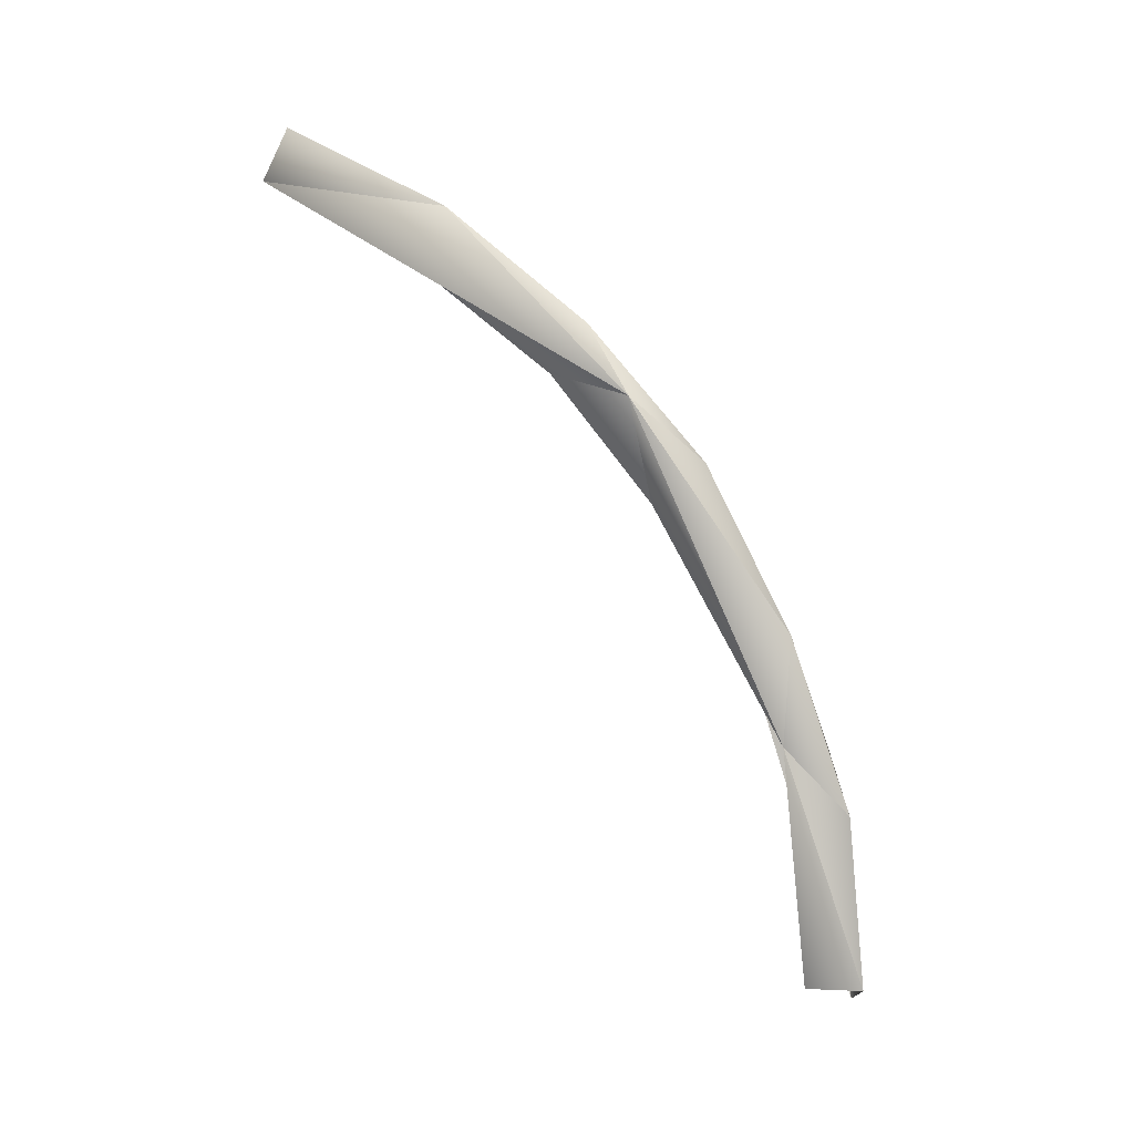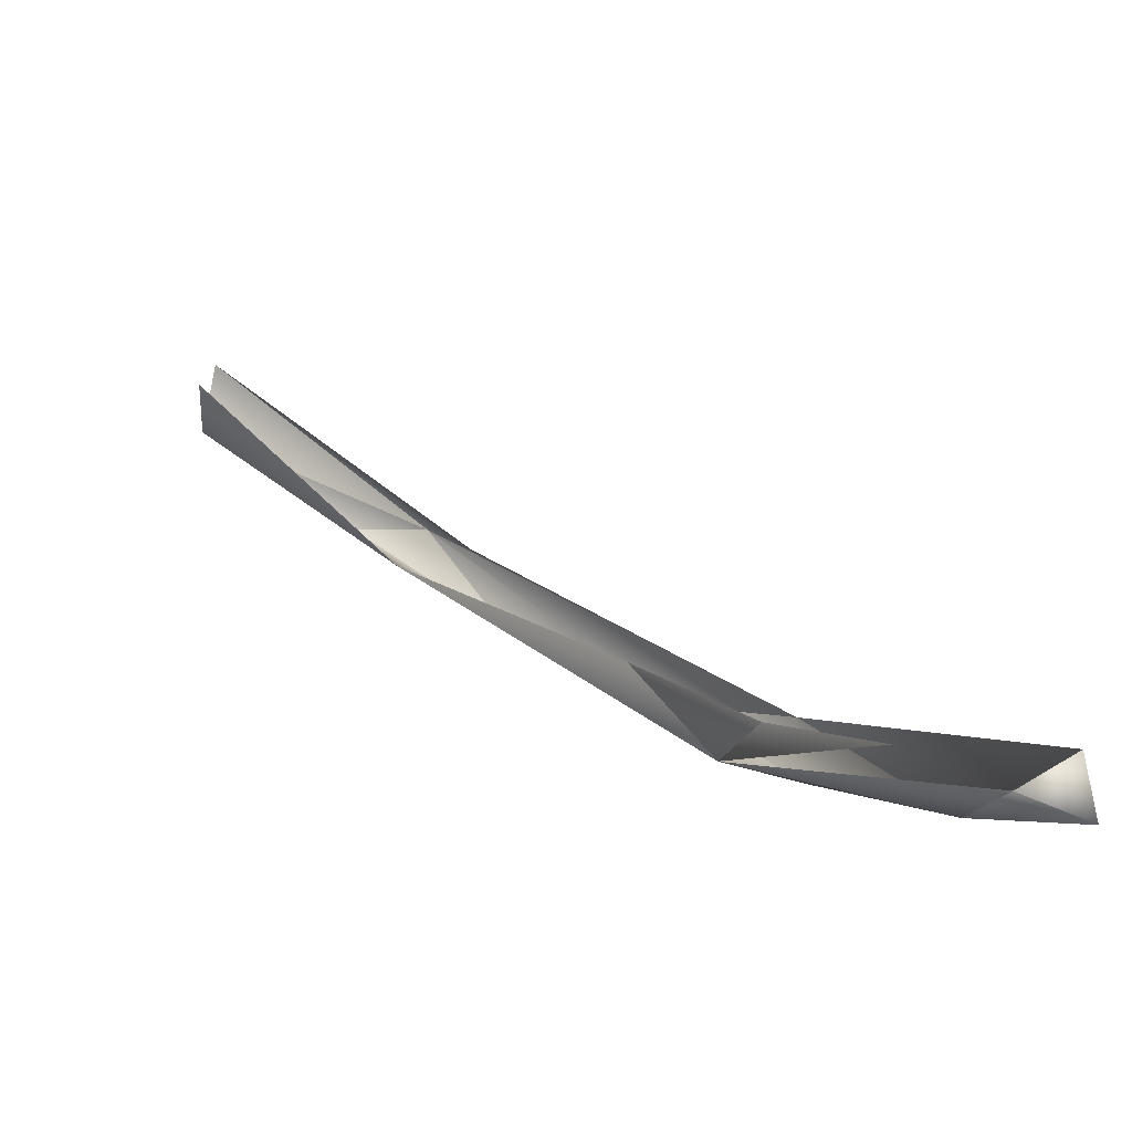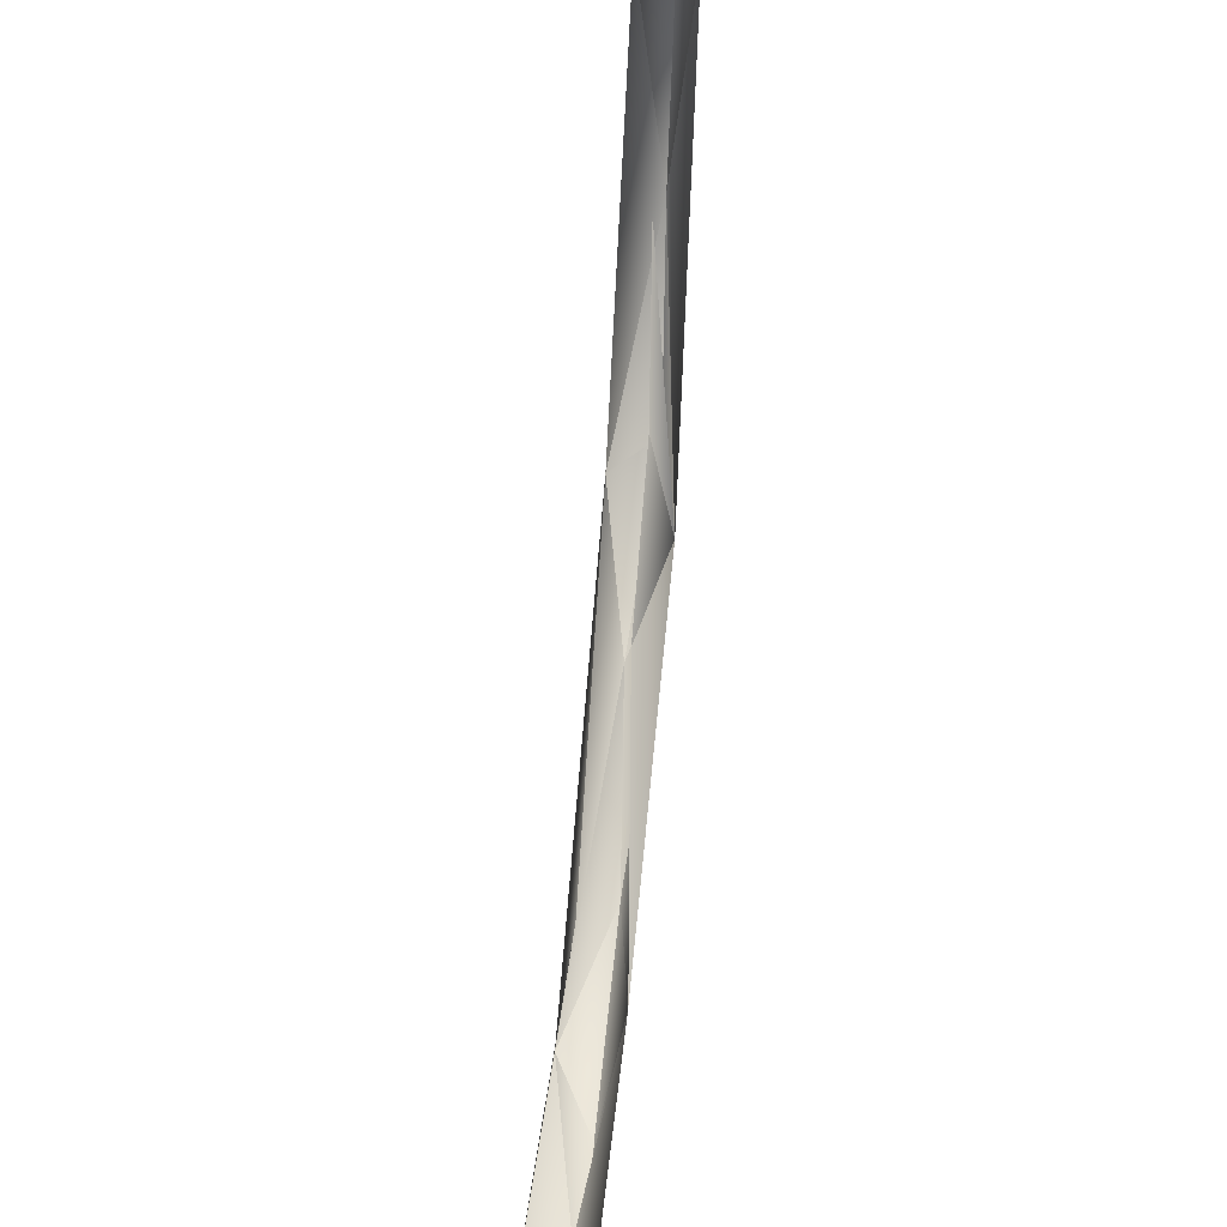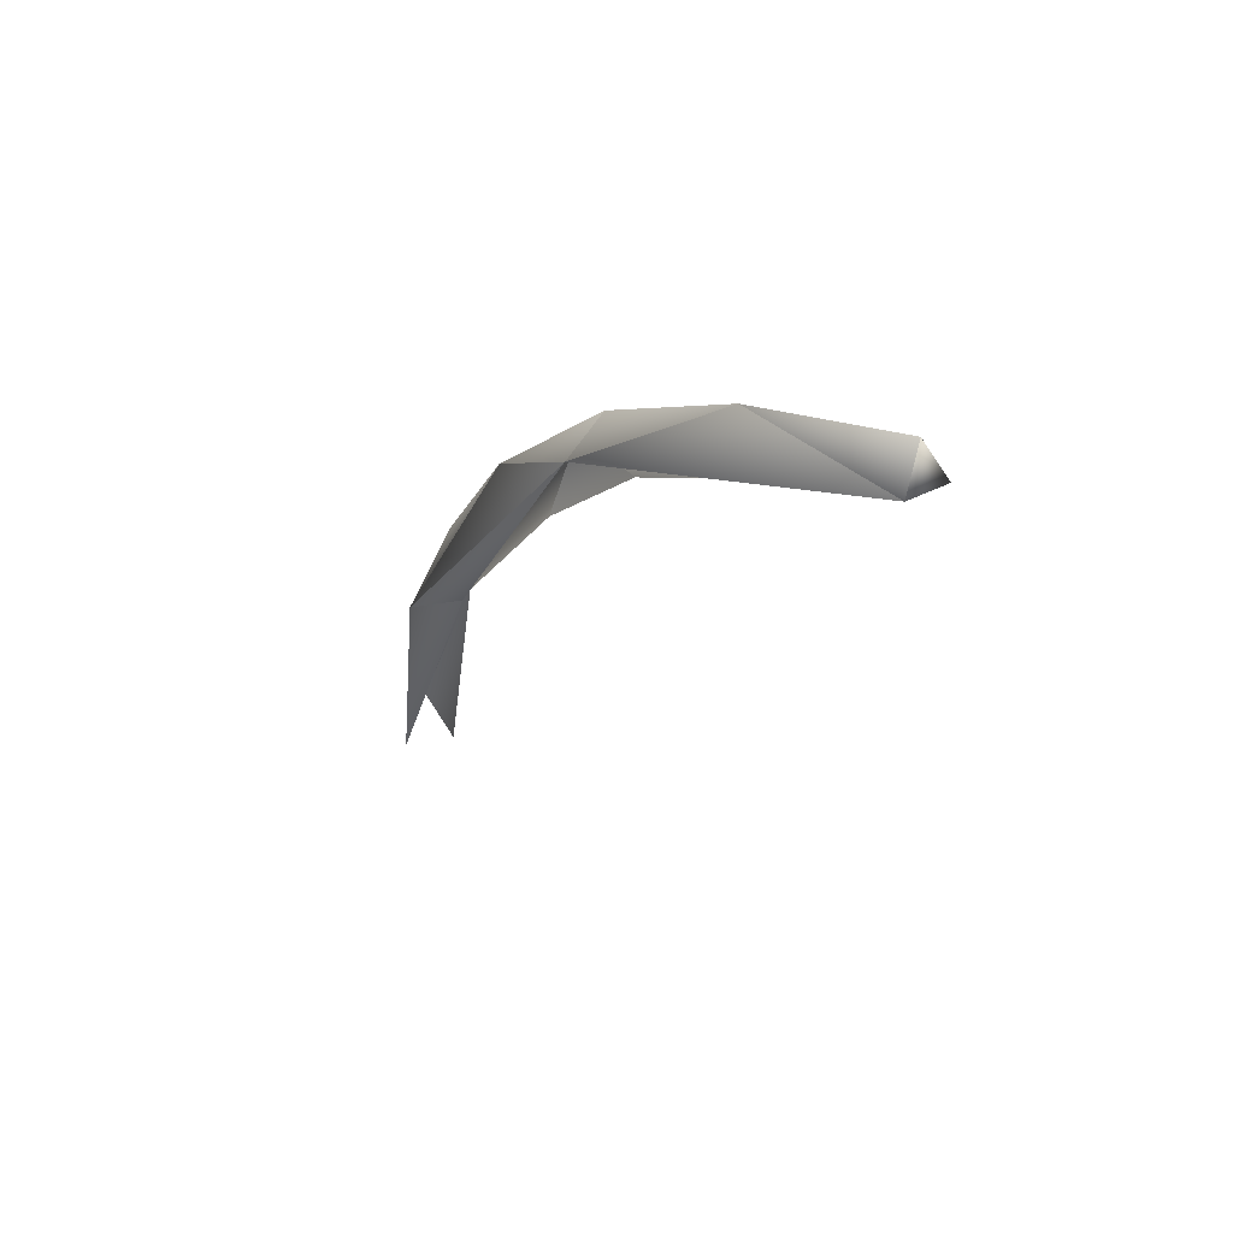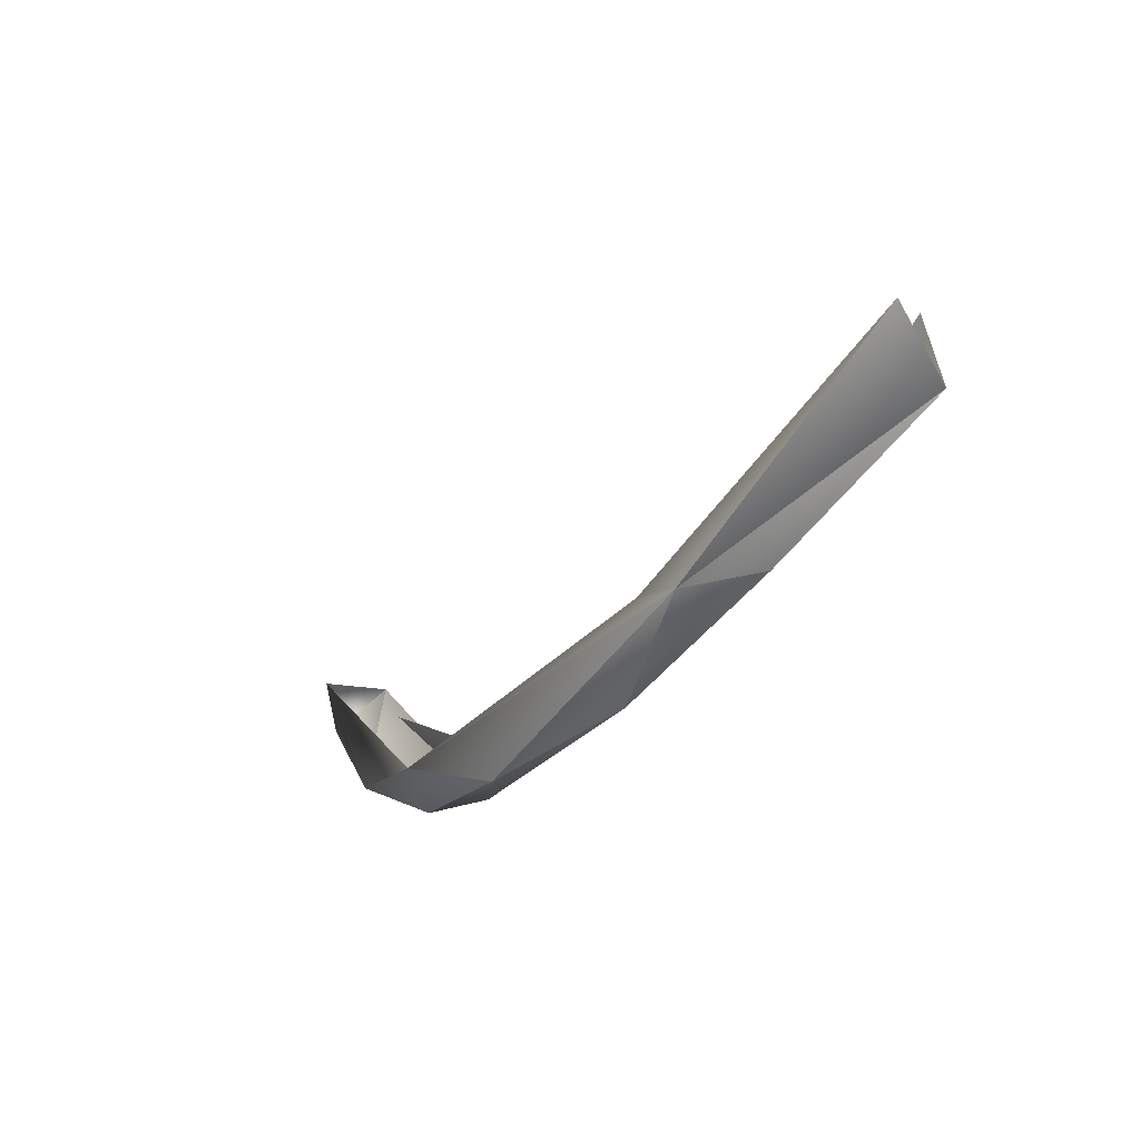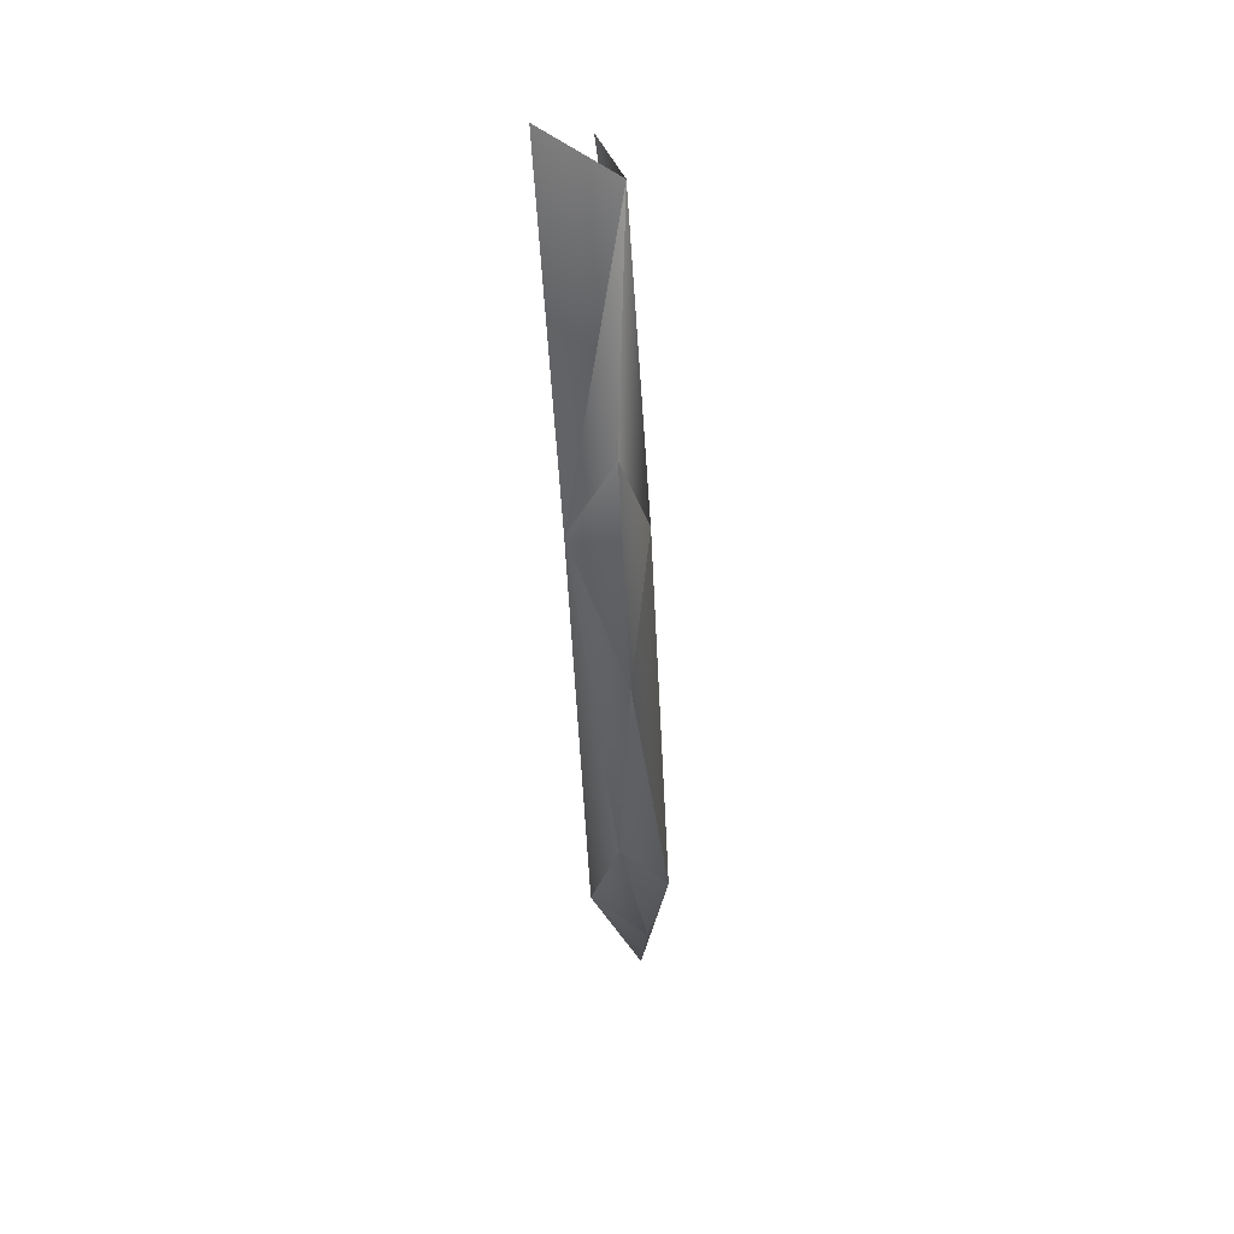
<metadata>
{"format":"obj","ext":"obj","renderer":"f3d","projection":"perspective","resolution":1024,"background":"white","views":[{"elev":9.3,"azim":105.4,"up":"+Y"},{"elev":69.7,"azim":129.9,"up":"+Z"},{"elev":39.9,"azim":6.1,"up":"+Z"},{"elev":50.4,"azim":-48.3,"up":"+Y"},{"elev":-55.8,"azim":-29.9,"up":"+Z"},{"elev":-65.1,"azim":2.6,"up":"+Z"}]}
</metadata>
<code>
o LM_GI_gi20_swI1
v 2021 1.03e+04 -4.227e+04
v 457.4 9406 -3.691e+04
v 2410 3.177e+04 -3.493e+04
v -2135 3.067e+04 -3.823e+04
v -2572 7738 -4.065e+04
v 2021 1.03e+04 -4.227e+04
v -2135 3.067e+04 -3.823e+04
v -1379 3.602e+04 -3.191e+04
v -2572 7738 -4.065e+04
v 2410 3.177e+04 -3.493e+04
v 921 2.558e+04 -4.062e+04
v 2021 1.03e+04 -4.227e+04
v 921 2.558e+04 -4.062e+04
v -2135 3.067e+04 -3.823e+04
v 2021 1.03e+04 -4.227e+04
v 2410 3.177e+04 -3.493e+04
v 921.6 4.131e+04 -3.52e+04
v 921 2.558e+04 -4.062e+04
v 921.6 4.131e+04 -3.52e+04
v -2135 3.067e+04 -3.823e+04
v 921 2.558e+04 -4.062e+04
v -1379 3.602e+04 -3.191e+04
v -2135 3.067e+04 -3.823e+04
v -2553 6.444e+04 -1.788e+04
v -368.4 5.592e+04 -2.727e+04
v -2135 3.067e+04 -3.823e+04
v 921.6 4.131e+04 -3.52e+04
v 2410 3.177e+04 -3.493e+04
v 2439 6.183e+04 -2.103e+04
v 921.6 4.131e+04 -3.52e+04
v 2410 3.177e+04 -3.493e+04
v 464.6 5.226e+04 -2.269e+04
v 2439 6.183e+04 -2.103e+04
v -368.4 5.592e+04 -2.727e+04
v -2553 6.444e+04 -1.788e+04
v -2135 3.067e+04 -3.823e+04
v -368.4 5.592e+04 -2.727e+04
v 921.6 4.131e+04 -3.52e+04
v 2439 6.183e+04 -2.103e+04
v 464.6 5.226e+04 -2.269e+04
v 467 6.343e+04 -1.349e+04
v 2439 6.183e+04 -2.103e+04
v -368.4 5.592e+04 -2.727e+04
v 2439 6.183e+04 -2.103e+04
v 927.5 6.79e+04 -1.697e+04
v 927.5 6.79e+04 -1.697e+04
v -2553 6.444e+04 -1.788e+04
v -368.4 5.592e+04 -2.727e+04
v 467 6.343e+04 -1.349e+04
v -218.6 7.198e+04 -1922
v 2439 6.183e+04 -2.103e+04
v 175 7.789e+04 -3870
v 927.5 6.79e+04 -1.697e+04
v 2439 6.183e+04 -2.103e+04
v 175 7.789e+04 -3870
v -2553 6.444e+04 -1.788e+04
v 927.5 6.79e+04 -1.697e+04
v 175 7.789e+04 -3870
v 2439 6.183e+04 -2.103e+04
v 2056 8.008e+04 1.249e+04
v -2522 8.161e+04 1.198e+04
v -2553 6.444e+04 -1.788e+04
v 175 7.789e+04 -3870
v 2056 8.008e+04 1.249e+04
v 72.15 8.481e+04 1.09e+04
v 175 7.789e+04 -3870
v 72.15 8.481e+04 1.09e+04
v -2522 8.161e+04 1.198e+04
v 175 7.789e+04 -3870
v -2522 8.161e+04 1.198e+04
v 72.15 8.481e+04 1.09e+04
v 2056 8.008e+04 1.249e+04
f 3 2 1
f 6 5 4
f 9 8 7
f 12 11 10
f 15 14 13
f 18 17 16
f 21 20 19
f 24 23 22
f 27 26 25
f 30 29 28
f 33 32 31
f 36 35 34
f 39 38 37
f 42 41 40
f 45 44 43
f 48 47 46
f 51 50 49
f 54 53 52
f 57 56 55
f 60 59 58
f 63 62 61
f 66 65 64
f 69 68 67
f 72 71 70

</code>
